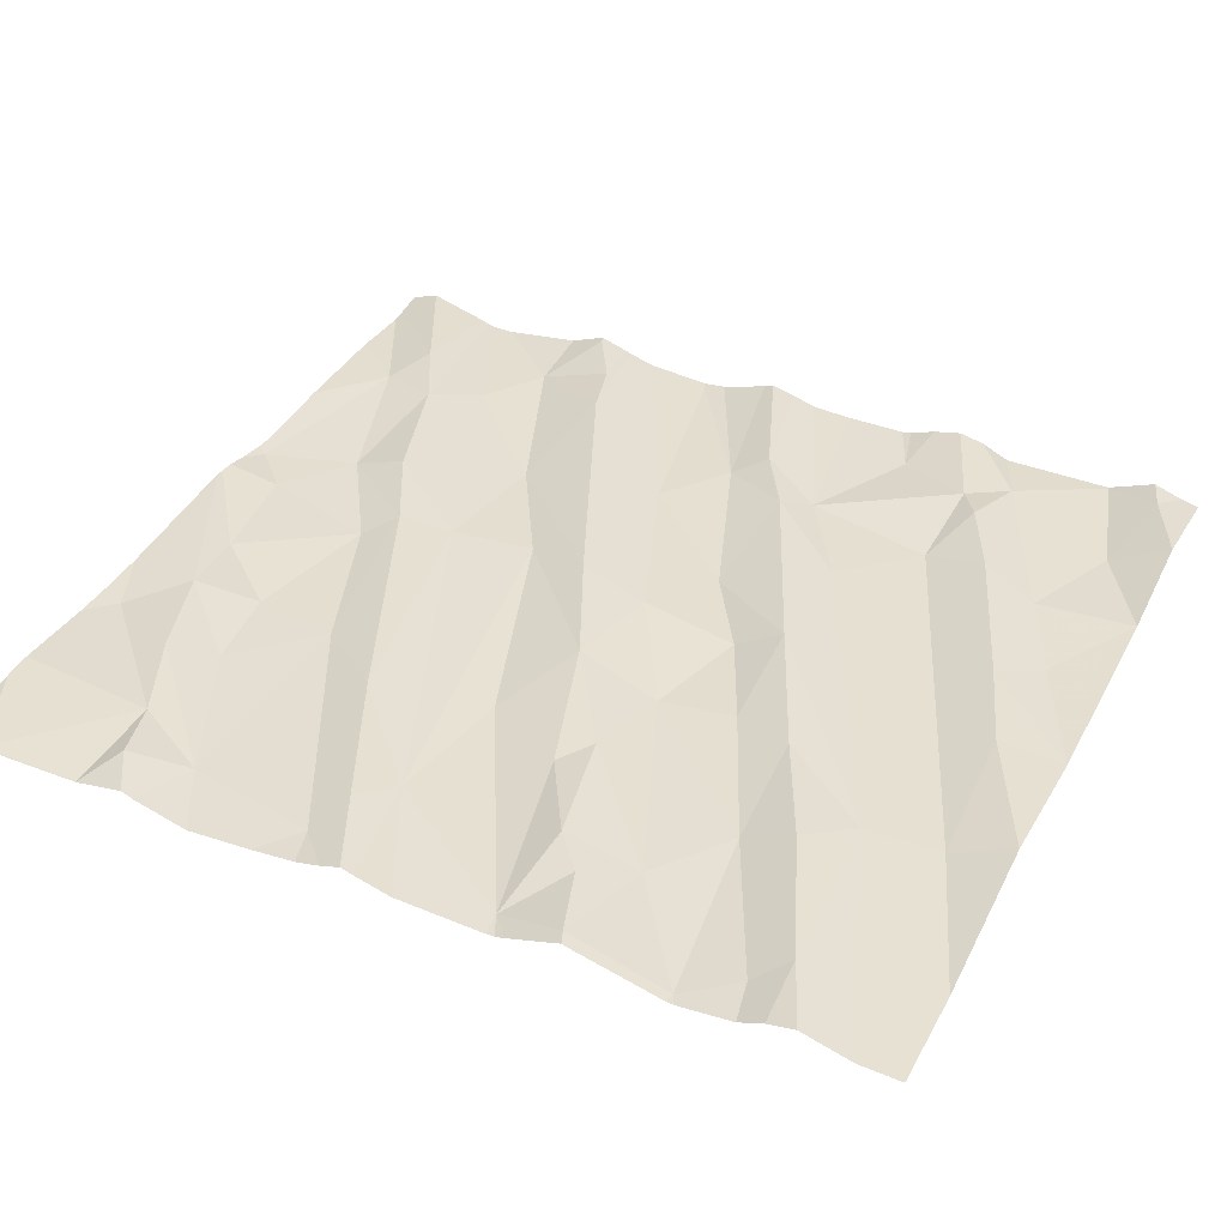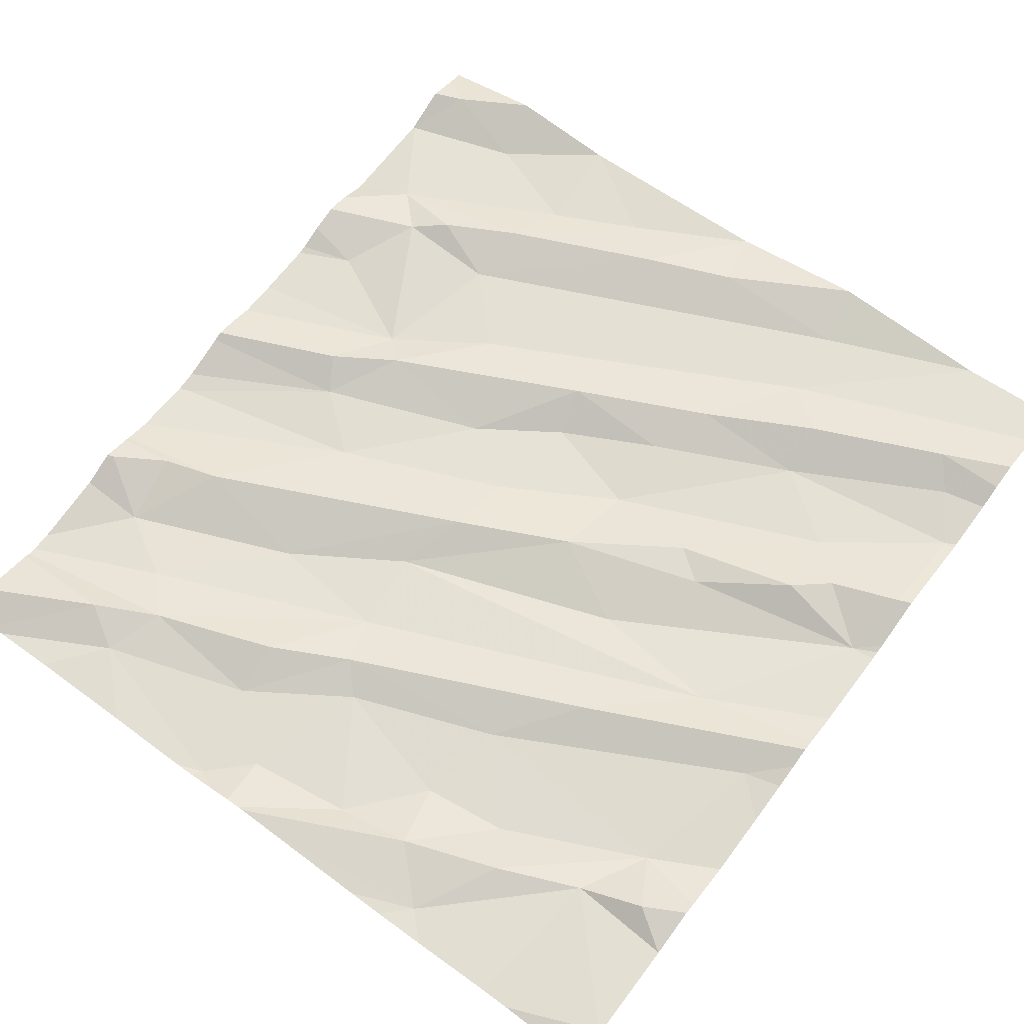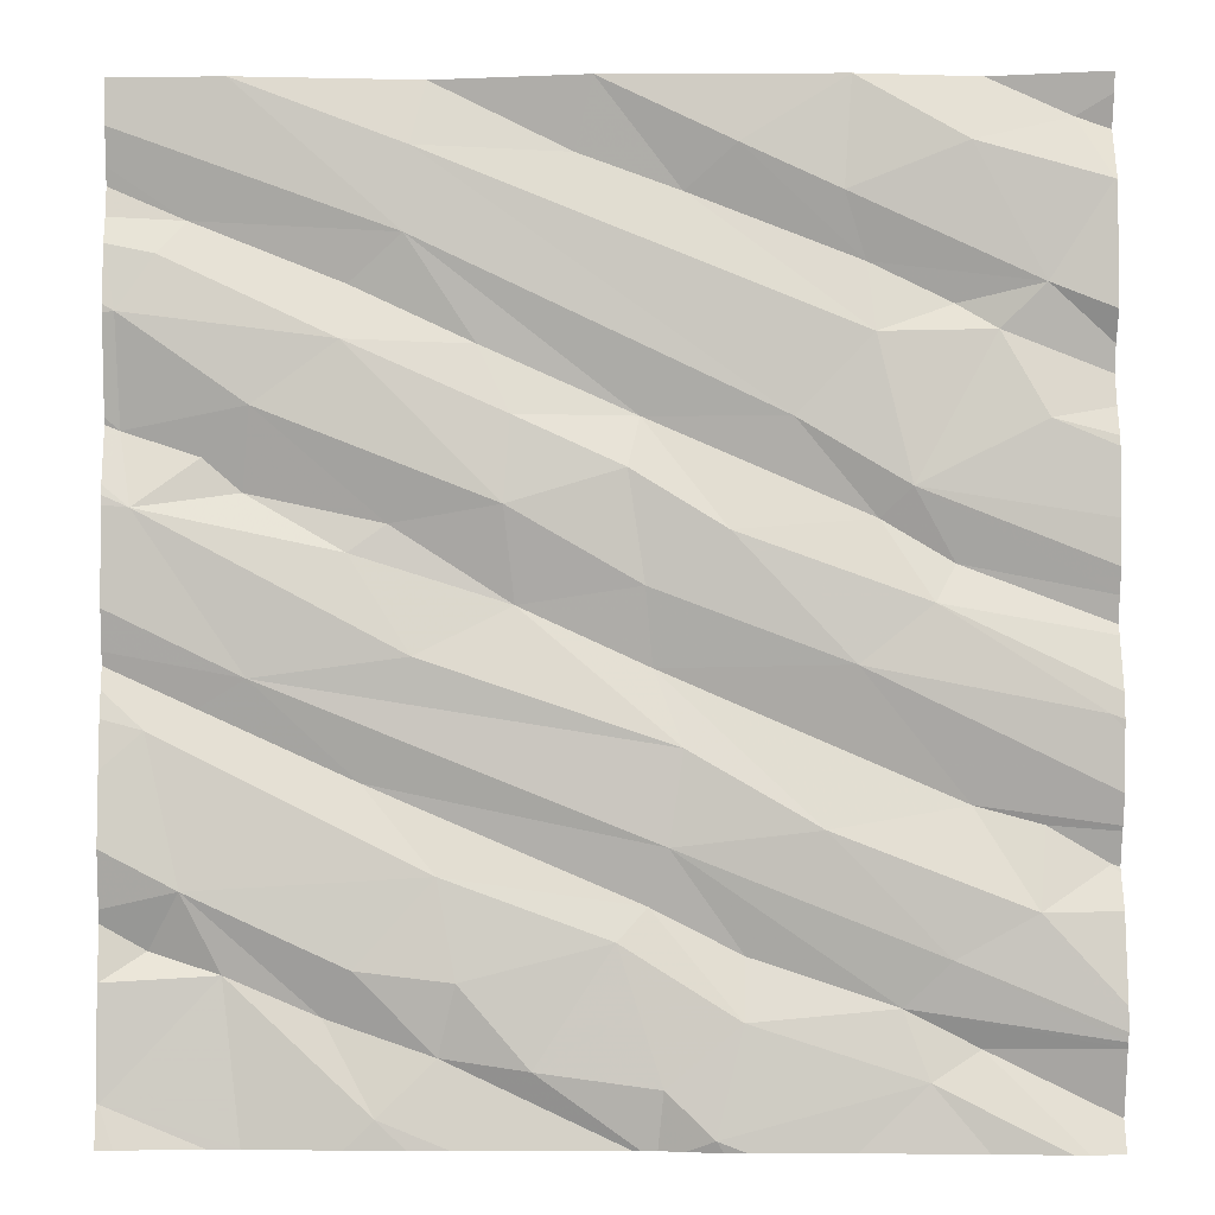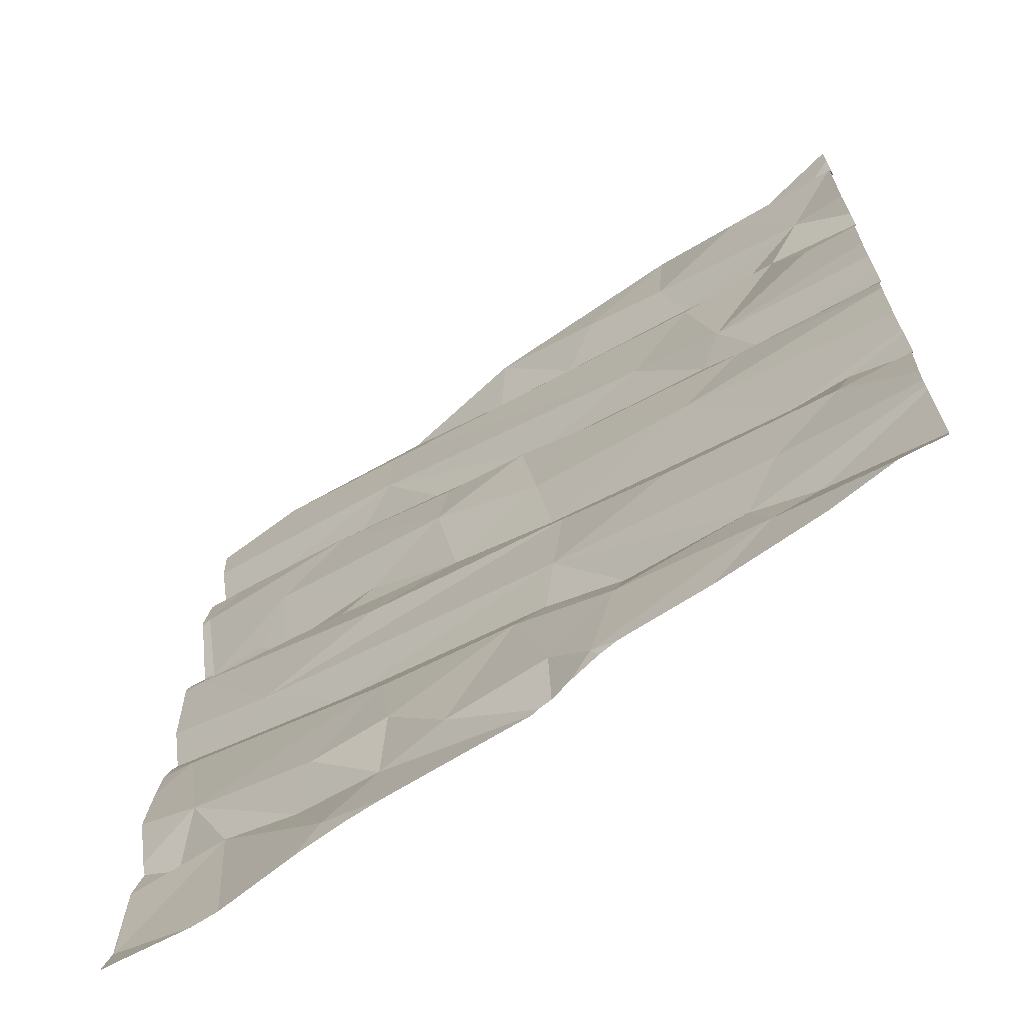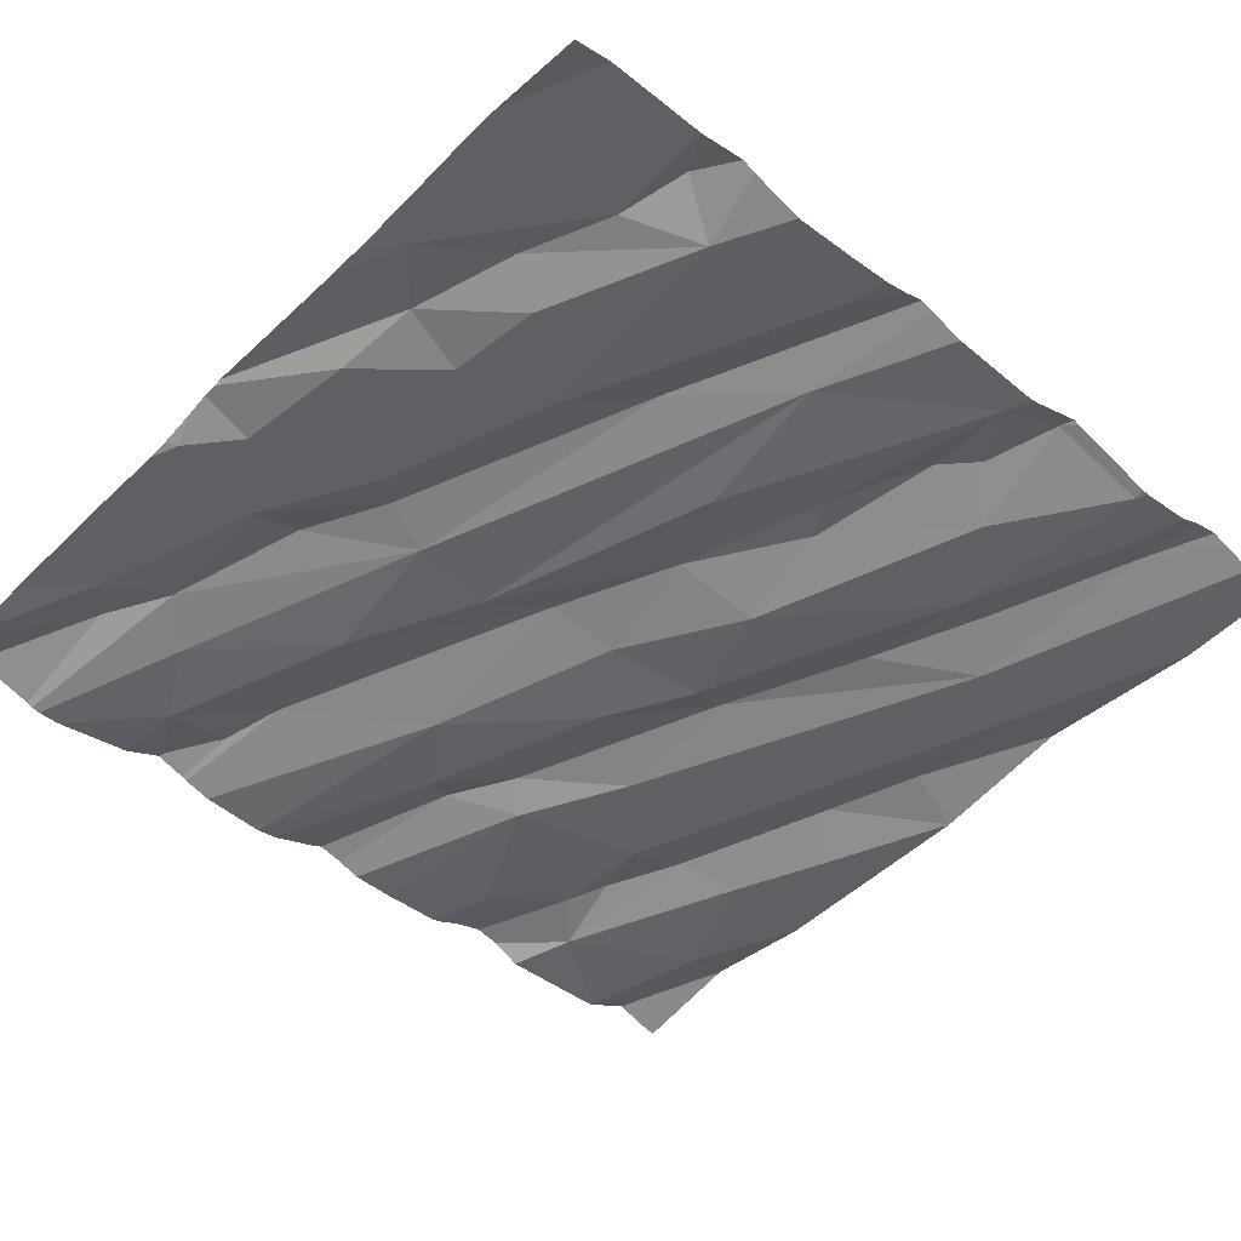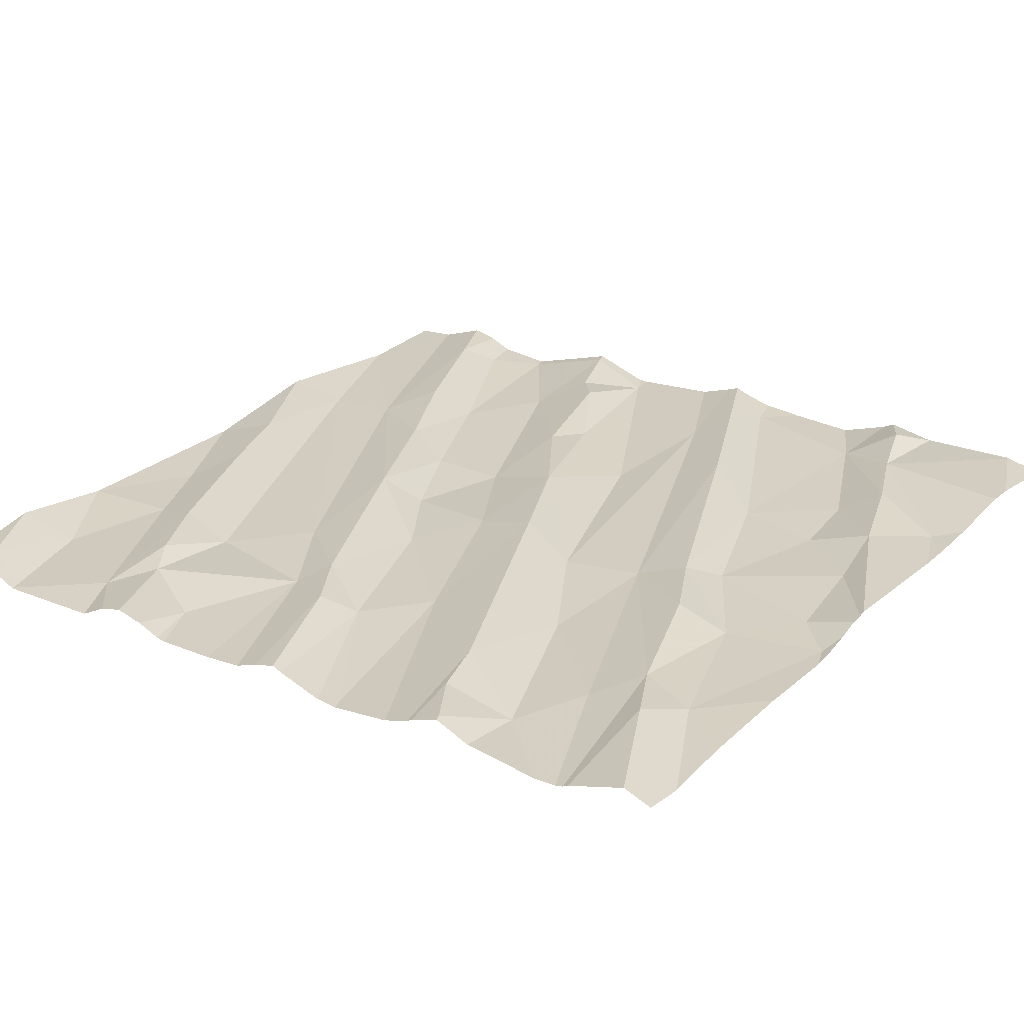
<metadata>
{"format":"obj","ext":"obj","renderer":"f3d","projection":"perspective","resolution":1024,"background":"white","views":[{"elev":42.3,"azim":115.5,"up":"+Z"},{"elev":66.1,"azim":37.1,"up":"+Z"},{"elev":-2.3,"azim":177.3,"up":"+Y"},{"elev":-66.8,"azim":-148.7,"up":"+Y"},{"elev":-44.6,"azim":46.6,"up":"+Z"},{"elev":20.9,"azim":-54.6,"up":"+Z"}]}
</metadata>
<code>
v -41.26 282.8 503.7
v -41.26 282.6 503.8
v -42.47 281.6 503.6
v -42.46 281.4 503.6
v -42.76 281.5 503.6
v -42.32 281.3 503.6
v -42.41 281.2 503.6
v -42.91 281.4 503.6
v -42.81 281.3 503.6
v -42.23 281.6 503.6
v -42.29 281.7 503.6
v -42.85 281.6 503.6
v -41.26 281.9 503.7
v -41.26 282.1 503.7
v -43.01 281.7 503.5
v -41.68 281.5 503.7
v -41.74 281.5 503.6
v -41.26 281.3 503.7
v -41.49 281.5 503.7
v -42.31 281.2 503.6
v -42.47 281.2 503.6
v -42.67 281.2 503.6
v -41.35 281.6 503.7
v -41.41 281.7 503.7
v -41.78 281.3 503.6
v -41.26 281.5 503.7
v -41.9 281.4 503.7
v -41.93 281.5 503.6
v -42.07 281.4 503.6
v -41.26 282 503.7
v -41.26 282.1 503.7
v -41.26 282.2 503.7
v -41.26 281.7 503.7
v -43.14 282 503.5
v -42.68 282.1 503.6
v -42.3 282.1 503.7
v -42.89 281.8 503.6
v -43.15 281.7 503.6
v -43.03 281.8 503.6
v -42.28 282.3 503.6
v -42.33 281.8 503.6
v -41.26 282.1 503.7
v -42.62 281.8 503.6
v -42.87 282.3 503.6
v -42.78 282.4 503.6
v -42.82 282.2 503.6
v -42.35 282 503.6
v -42.44 282.4 503.6
v -42.25 282.5 503.6
v -42.72 282.4 503.6
v -41.26 281.8 503.7
v -41.26 281.3 503.7
v -41.54 282.1 503.7
v -41.44 282 503.7
v -41.75 281.9 503.7
v -41.34 282 503.7
v -41.89 281.7 503.6
v -41.8 282.4 503.7
v -41.72 282.3 503.7
v -42.04 282.2 503.7
v -41.85 282.1 503.6
v -42.43 281.2 503.6
v -41.53 281.2 503.7
v -41.31 282.4 503.7
v -42.92 281.2 503.6
v -43.1 281.2 503.5
v -41.47 281.2 503.7
v -41.52 282.4 503.7
v -42.02 282.4 503.6
v -42.19 283.2 503.6
v -42.46 283.1 503.6
v -41.26 281.5 503.7
v -41.26 281.3 503.7
v -41.26 281.3 503.7
v -41.26 282.4 503.7
v -41.26 281.5 503.7
v -41.26 281.6 503.7
v -43.04 282.6 503.6
v -42.95 282.7 503.6
v -42.28 282.6 503.7
v -42.36 283 503.7
v -42.7 282.9 503.6
v -42.72 282.7 503.6
v -42.87 282.8 503.6
v -43.16 283 503.6
v -42.9 283.1 503.6
v -42.66 283 503.6
v -42.56 282.6 503.6
v -42.67 283.2 503.6
v -43.04 282.8 503.6
v -41.84 283.1 503.7
v -42.15 283.1 503.7
v -42.03 282.6 503.6
v -43.1 283.1 503.6
v -41.54 282.6 503.7
v -41.44 282.5 503.7
v -41.29 282.6 503.8
v -41.97 282.7 503.7
v -41.71 282.7 503.7
v -42.27 281.2 503.6
v -41.41 283 503.7
v -41.28 282.8 503.7
v -41.83 282.9 503.7
v -41.29 281.2 503.7
v -41.72 281.2 503.7
v -41.61 281.2 503.7
v -41.36 282.9 503.7
v -41.72 282.8 503.7
v -43.07 281.2 503.5
v -42.36 281.2 503.6
v -42.93 283.2 503.6
v -41.87 283.2 503.7
v -41.49 283.2 503.7
v -43.17 281.4 503.5
v -43.17 281.4 503.5
v -43.17 281.4 503.5
v -43.17 281.3 503.6
v -43.17 281.2 503.5
v -43.17 282 503.5
v -43.17 282 503.5
v -43.17 281.8 503.6
v -43.17 281.8 503.6
v -43.17 282.2 503.6
v -43.17 282.2 503.6
v -43.17 282.3 503.5
v -43.17 281.5 503.5
v -43.17 281.7 503.5
v -43.17 281.9 503.5
v -43.17 281.7 503.6
v -43.17 281.7 503.6
v -43.17 281.7 503.6
v -43.17 282.2 503.6
v -43.17 282.1 503.5
v -43.17 282.7 503.6
v -43.17 282.7 503.6
v -43.17 282.6 503.6
v -43.17 282.5 503.6
v -43.17 283.1 503.6
v -43.17 283 503.6
v -43.17 282.4 503.5
v -43.17 283 503.6
v -43.17 282.8 503.6
v -43.17 282.5 503.5
v -43.17 283 503.6
v -43.17 283 503.6
v -43.17 283.2 503.6
v -43.17 283.2 503.6
v -41.26 282.5 503.7
v -41.26 282.6 503.8
v -41.26 283 503.7
v -41.26 282.9 503.7
v -41.26 282.4 503.7
v -41.26 283.1 503.7
v -41.26 283.1 503.7
v -41.26 282.8 503.7
v -41.26 283 503.8
v -41.26 283.2 503.7
v -41.84 281.2 503.6
v -42.16 281.2 503.6
v -42.26 281.2 503.6
v -41.92 281.2 503.6
v -41.26 281.2 503.7
v -42.93 281.2 503.6
v -43.14 281.2 503.5
v -43.15 281.2 503.5
v -43.17 281.2 503.5
v -41.26 281.2 503.7
f 3 5 4
f 7 6 4
f 6 7 110
f 8 9 5
f 7 9 22
f 4 6 10
f 10 11 4
f 4 5 9
f 4 9 7
f 114 5 115
f 115 12 116
f 109 8 66
f 156 101 150
f 66 117 164
f 18 19 63
f 163 9 109
f 16 19 24
f 63 25 106
f 19 26 23
f 19 18 26
f 17 28 27
f 29 6 20
f 159 27 160
f 27 25 16
f 28 29 27
f 10 29 28
f 19 16 25
f 26 18 52
f 27 29 100
f 10 6 29
f 16 17 27
f 155 102 1
f 36 35 37
f 38 15 39
f 37 39 15
f 11 41 3
f 39 37 121
f 37 43 36
f 44 50 45
f 12 5 41
f 162 18 104
f 123 45 125
f 46 34 35
f 3 41 5
f 47 36 43
f 48 35 40
f 11 3 4
f 49 48 40
f 154 103 153
f 35 48 46
f 48 50 46
f 41 43 12
f 35 34 119
f 116 15 126
f 153 101 156
f 37 15 43
f 38 39 122
f 127 38 131
f 46 44 124
f 120 46 133
f 44 46 50
f 36 40 35
f 41 47 43
f 15 12 43
f 121 35 128
f 152 64 75
f 54 53 55
f 60 59 58
f 57 24 56
f 77 26 76
f 75 53 32
f 31 56 42
f 161 25 159
f 160 27 100
f 53 54 31
f 24 23 77
f 55 57 54
f 57 17 24
f 60 61 59
f 17 16 24
f 64 59 61
f 53 61 47
f 55 53 41
f 57 55 11
f 28 57 10
f 41 11 55
f 47 61 60
f 60 36 47
f 47 41 53
f 57 56 54
f 40 36 60
f 19 23 24
f 64 61 53
f 56 24 51
f 159 25 27
f 60 69 40
f 11 10 57
f 57 28 17
f 79 78 45
f 48 49 80
f 83 82 84
f 84 79 83
f 45 88 83
f 81 82 83
f 79 90 134
f 81 71 82
f 70 71 81
f 83 88 91
f 92 70 81
f 50 80 88
f 85 86 94
f 50 88 45
f 79 84 90
f 78 79 135
f 87 86 90
f 158 25 161
f 85 94 138
f 151 107 102
f 85 90 86
f 49 93 80
f 83 91 92
f 81 83 92
f 50 48 80
f 83 79 45
f 71 89 87
f 89 86 87
f 87 82 71
f 82 87 90
f 84 82 90
f 150 101 107
f 140 78 143
f 142 85 144
f 100 29 20
f 149 97 148
f 59 68 58
f 95 69 58
f 95 96 97
f 98 93 99
f 102 95 97
f 96 68 64
f 102 97 2
f 97 64 148
f 150 107 151
f 101 103 108
f 95 102 99
f 64 97 96
f 68 96 95
f 68 59 64
f 108 107 101
f 105 25 158
f 103 101 153
f 91 88 103
f 103 98 108
f 99 108 98
f 91 112 92
f 93 98 80
f 68 95 58
f 99 107 108
f 151 102 155
f 95 99 69
f 107 99 102
f 88 80 103
f 98 103 80
f 93 69 99
f 49 40 69
f 93 49 69
f 69 60 58
f 106 25 105
f 91 103 113
f 86 89 111
f 71 70 89
f 148 64 152
f 146 111 147
f 94 86 111
f 112 91 113
f 70 92 112
f 113 103 154
f 104 18 67
f 67 18 63
f 114 8 5
f 1 102 2
f 2 97 149
f 115 5 12
f 63 19 25
f 116 12 15
f 117 8 114
f 14 53 31
f 164 118 165
f 119 34 120
f 66 8 117
f 30 56 13
f 120 34 46
f 13 56 51
f 121 37 35
f 122 39 121
f 33 24 77
f 123 44 45
f 124 44 123
f 65 9 163
f 125 45 140
f 126 15 127
f 51 24 33
f 42 56 30
f 127 15 38
f 128 35 119
f 109 9 8
f 129 38 122
f 130 38 129
f 31 54 56
f 32 53 14
f 131 38 130
f 132 46 124
f 62 7 21
f 133 46 132
f 75 64 53
f 134 90 142
f 135 79 134
f 76 26 72
f 136 78 135
f 137 78 136
f 21 7 22
f 77 23 26
f 138 94 146
f 139 85 138
f 22 9 65
f 72 26 52
f 140 45 78
f 141 85 139
f 52 18 74
f 142 90 85
f 143 78 137
f 74 18 73
f 144 85 145
f 145 85 141
f 20 6 110
f 73 18 162
f 146 94 111
f 110 7 62
f 157 113 154
f 164 117 118
f 165 118 166
f 167 73 162

</code>
